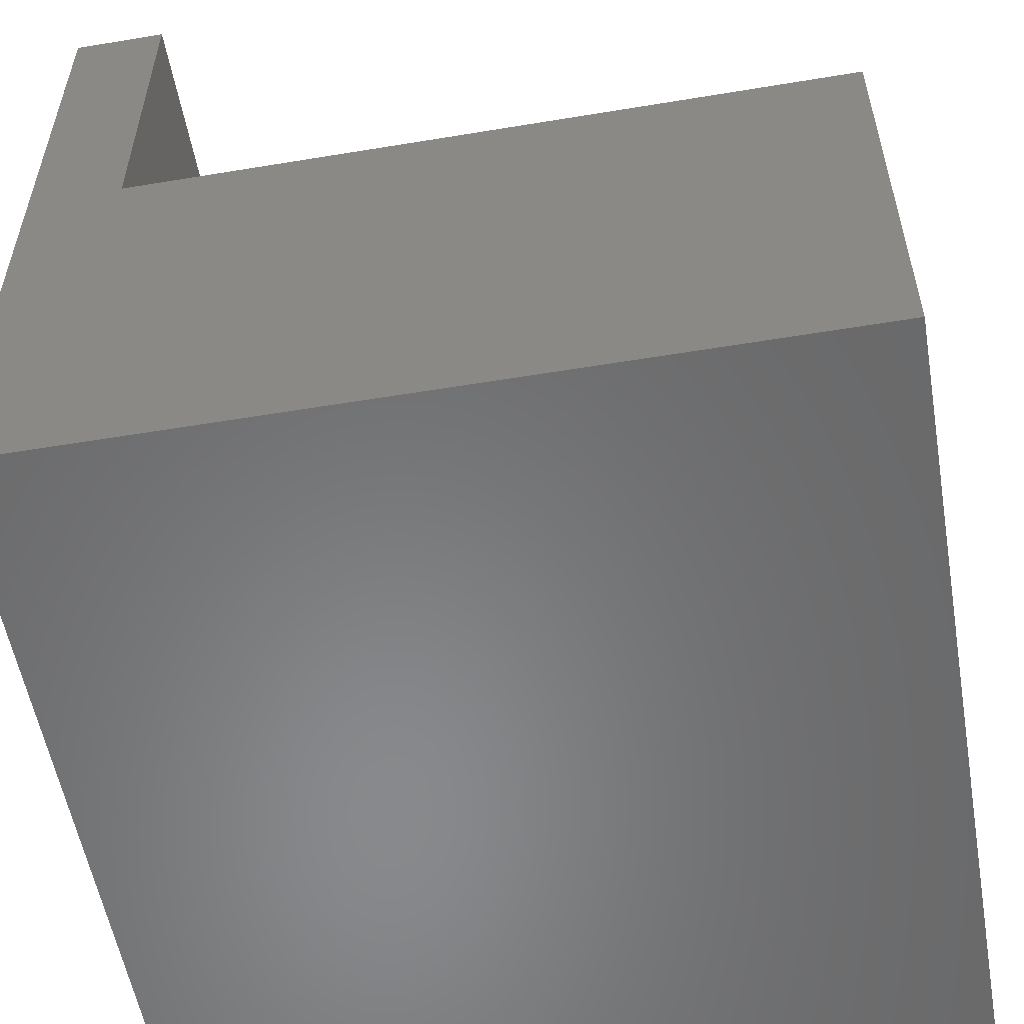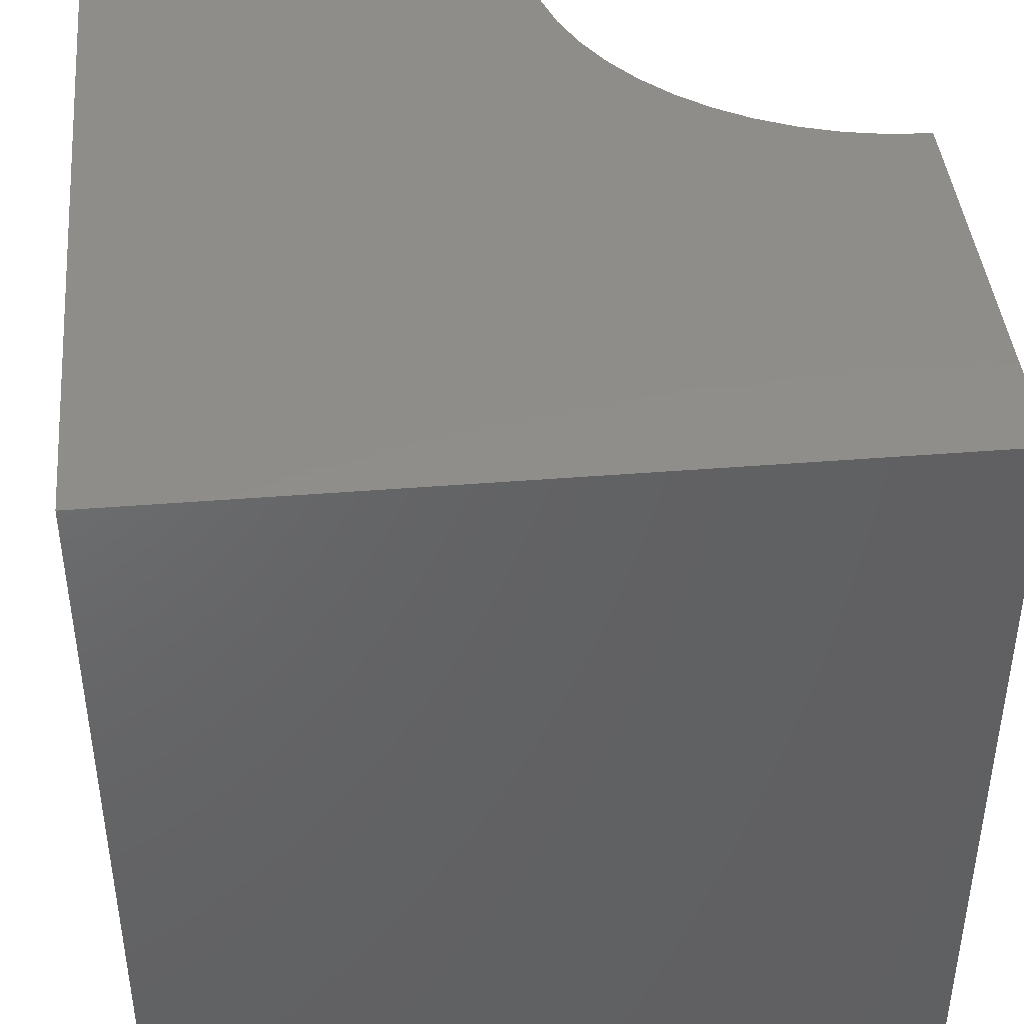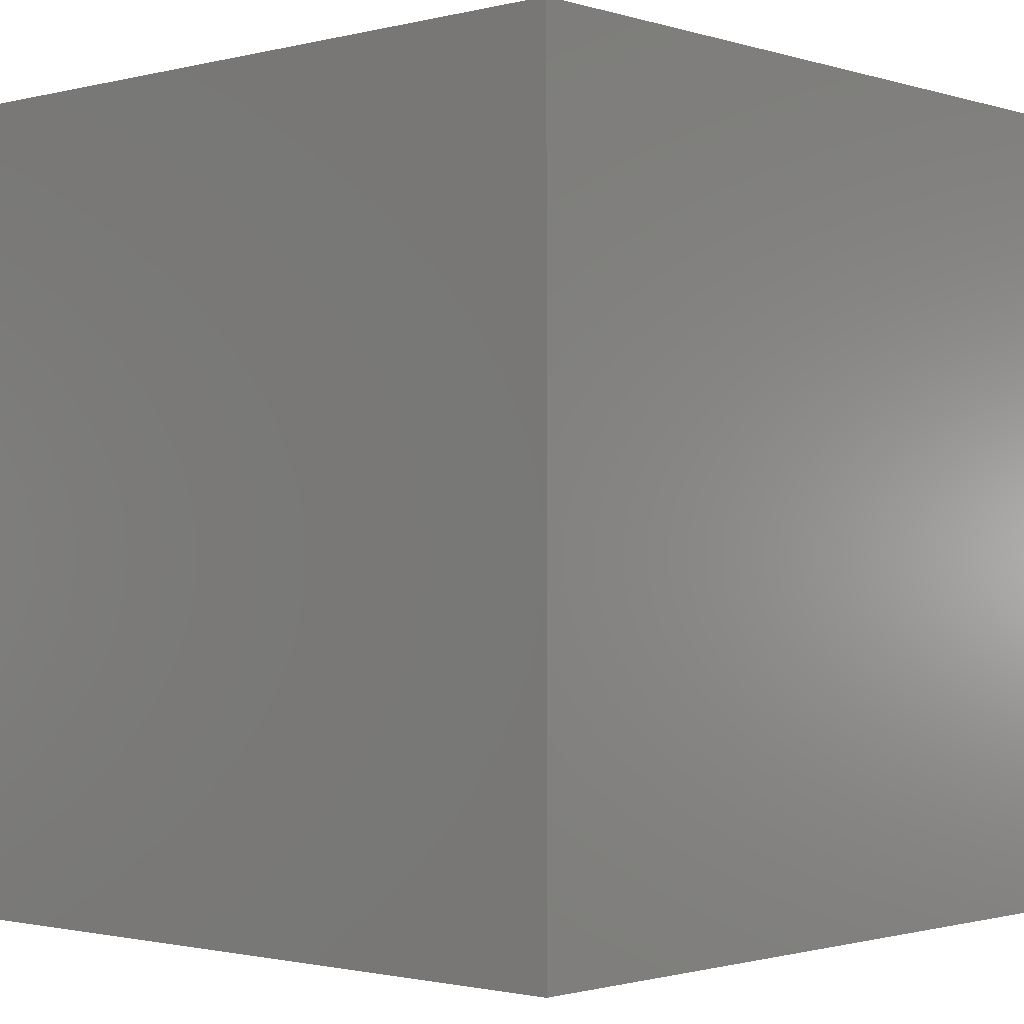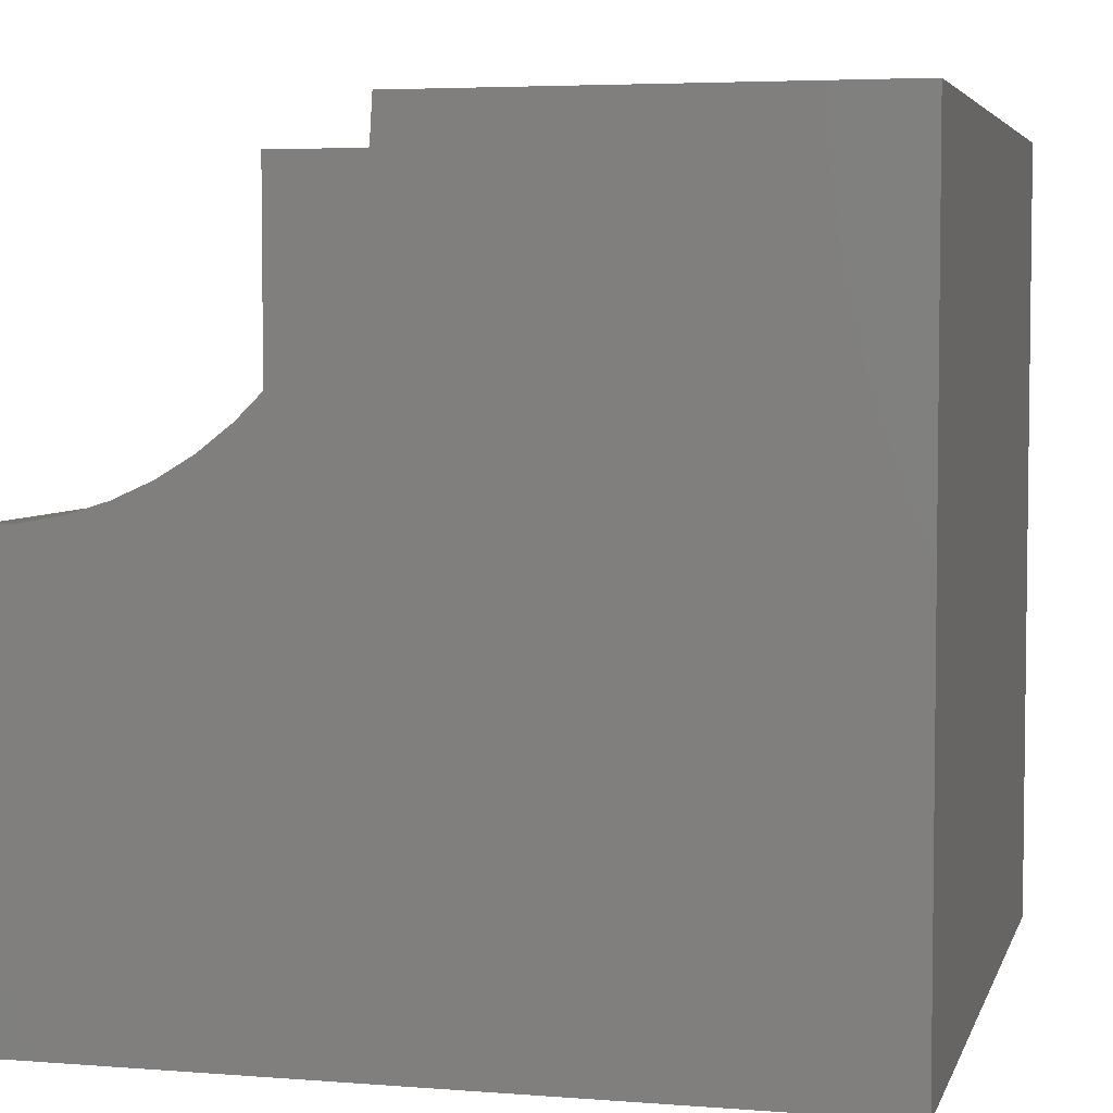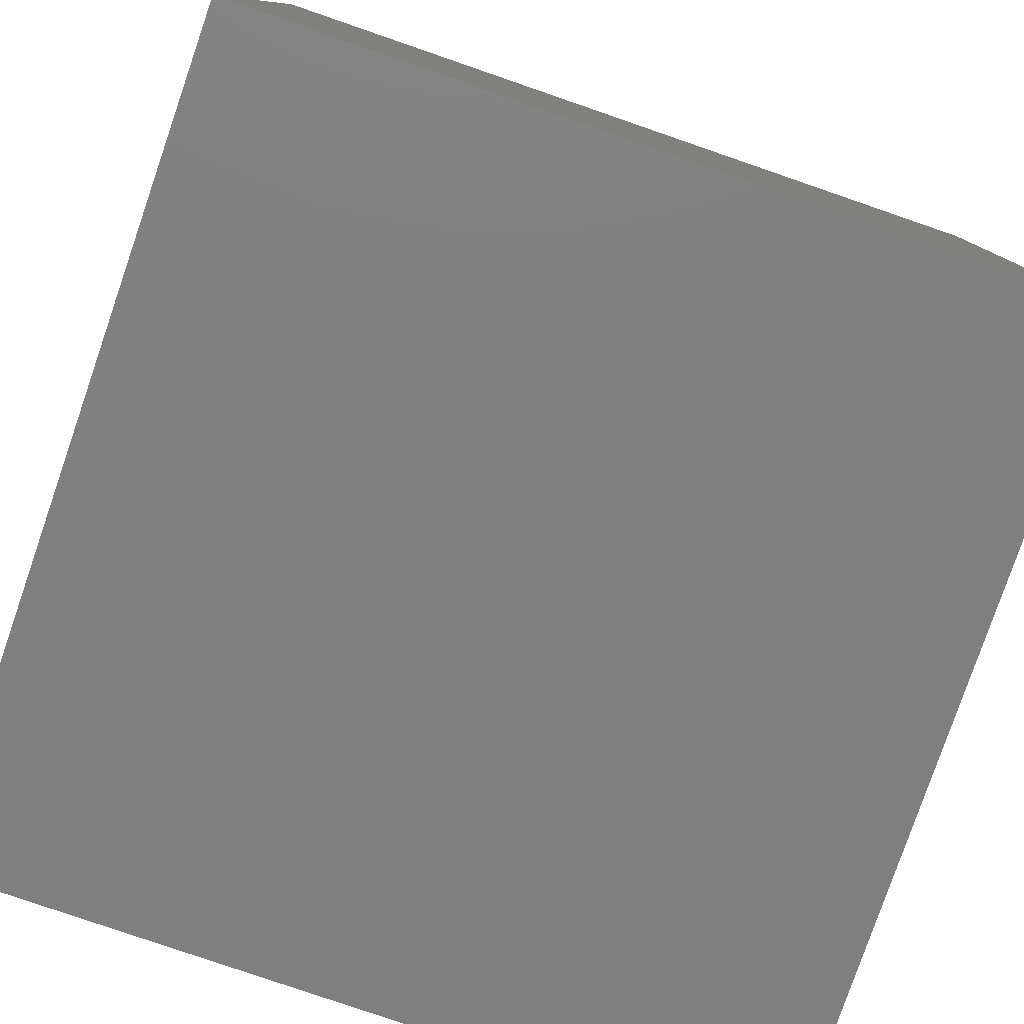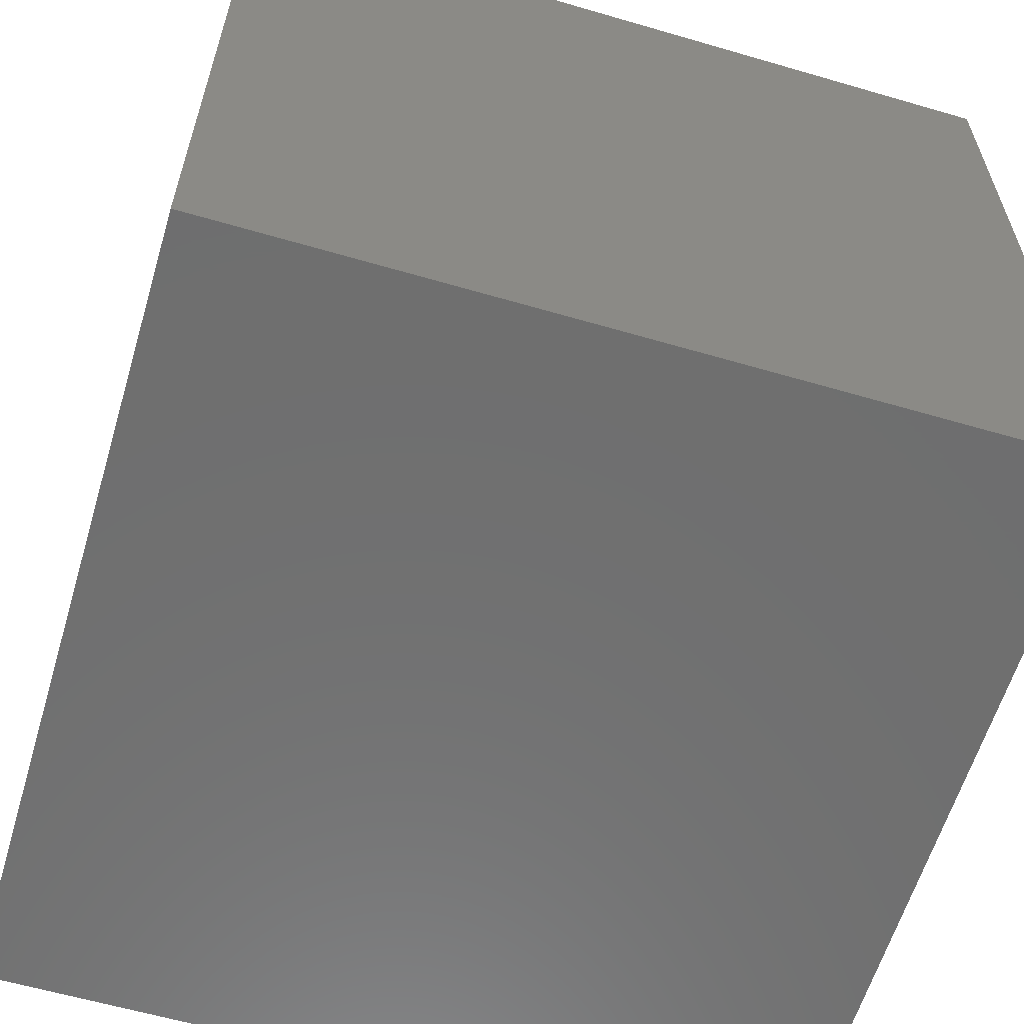
<metadata>
{"format":"stl","ext":"stl","renderer":"f3d","projection":"perspective","resolution":1024,"background":"white","views":[{"elev":-55.4,"azim":-80.1,"up":"+Y"},{"elev":42.4,"azim":84.5,"up":"+Z"},{"elev":-1.4,"azim":132.2,"up":"+Y"},{"elev":4.6,"azim":14.2,"up":"+Y"},{"elev":-79.7,"azim":161.0,"up":"+Y"},{"elev":-60.8,"azim":73.4,"up":"+Y"}]}
</metadata>
<code>
# stl→obj: 38 verts, 68 faces
v 0 10 1.149
v 0 10 0
v 0 5.609 1.149
v 0 0 0
v 0 5.609 10
v 0 0 10
v 0.5292 5.641 10
v 3.888 7.96 10
v 3.613 7.506 10
v 10 0 10
v 3.286 7.089 10
v 2.911 6.714 10
v 2.494 6.387 10
v 2.04 6.112 10
v 1.557 5.895 10
v 1.051 5.737 10
v 4.391 10 10
v 4.359 9.471 10
v 10 10 10
v 4.263 8.949 10
v 4.105 8.443 10
v 10 10 0
v 10 0 0
v 4.391 10 1.149
v -8.065e-16 5.609 1.149
v -8.065e-16 5.609 10
v 0.5292 5.641 1.149
v 1.051 5.737 1.149
v 1.557 5.895 1.149
v 2.04 6.112 1.149
v 2.494 6.387 1.149
v 2.911 6.714 1.149
v 3.286 7.089 1.149
v 3.613 7.506 1.149
v 3.888 7.96 1.149
v 4.105 8.443 1.149
v 4.263 8.949 1.149
v 4.359 9.471 1.149
f 1 2 3
f 3 2 4
f 3 4 5
f 5 4 6
f 7 5 6
f 8 9 10
f 9 11 10
f 10 11 12
f 10 12 13
f 13 14 10
f 10 14 15
f 10 15 6
f 6 15 16
f 6 16 7
f 17 18 19
f 19 18 20
f 19 20 10
f 10 20 21
f 10 21 8
f 22 19 23
f 23 19 10
f 2 22 4
f 4 22 23
f 2 1 24
f 17 19 24
f 24 19 22
f 24 22 2
f 23 10 4
f 4 10 6
f 25 26 7
f 25 7 27
f 27 7 16
f 27 16 28
f 28 16 15
f 28 15 29
f 29 15 14
f 29 14 30
f 30 14 13
f 30 13 31
f 31 13 12
f 31 12 32
f 32 12 11
f 32 11 33
f 33 11 9
f 33 9 34
f 34 9 8
f 34 8 35
f 35 8 21
f 35 21 36
f 36 21 20
f 36 20 37
f 37 20 18
f 37 18 38
f 38 18 17
f 38 17 24
f 1 25 27
f 27 28 1
f 1 28 29
f 1 29 30
f 30 31 1
f 1 31 32
f 1 32 33
f 33 34 1
f 1 34 35
f 1 35 36
f 36 37 1
f 1 37 38
f 1 38 24

</code>
